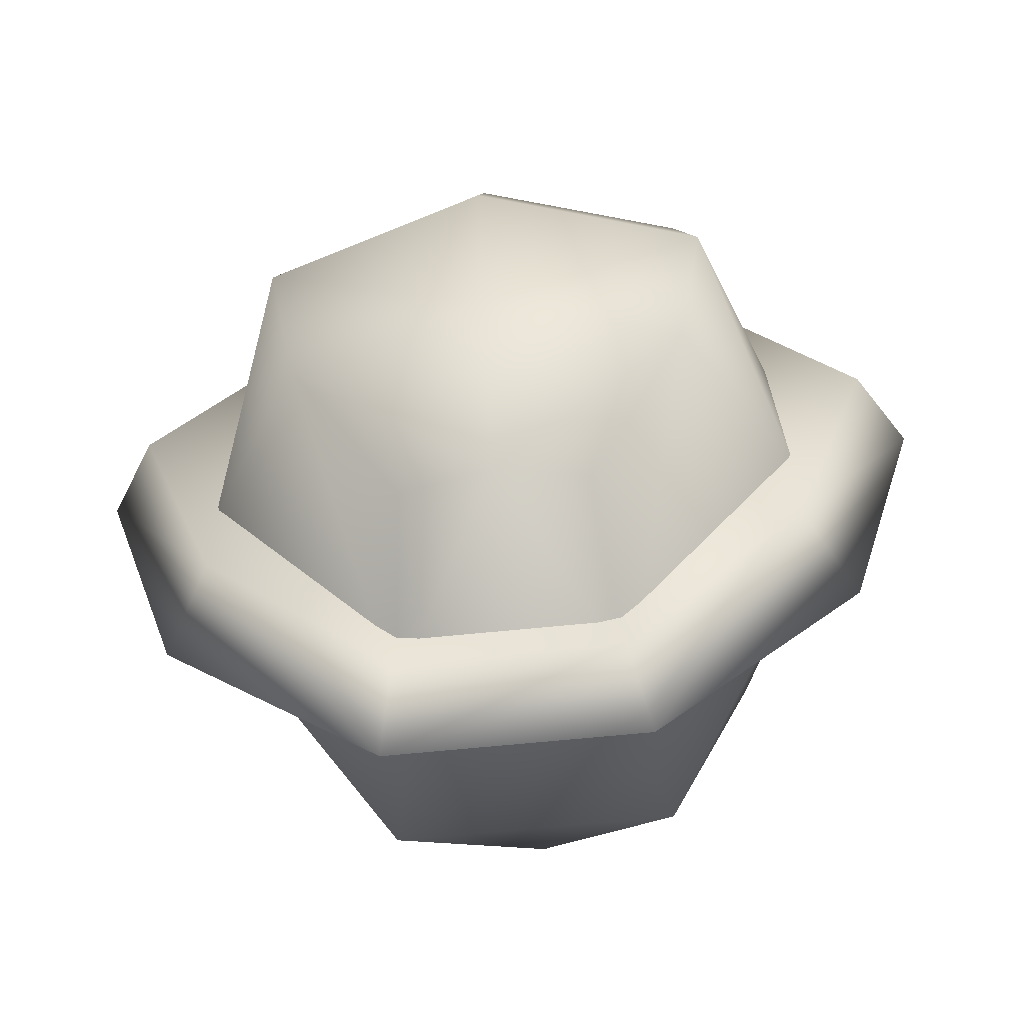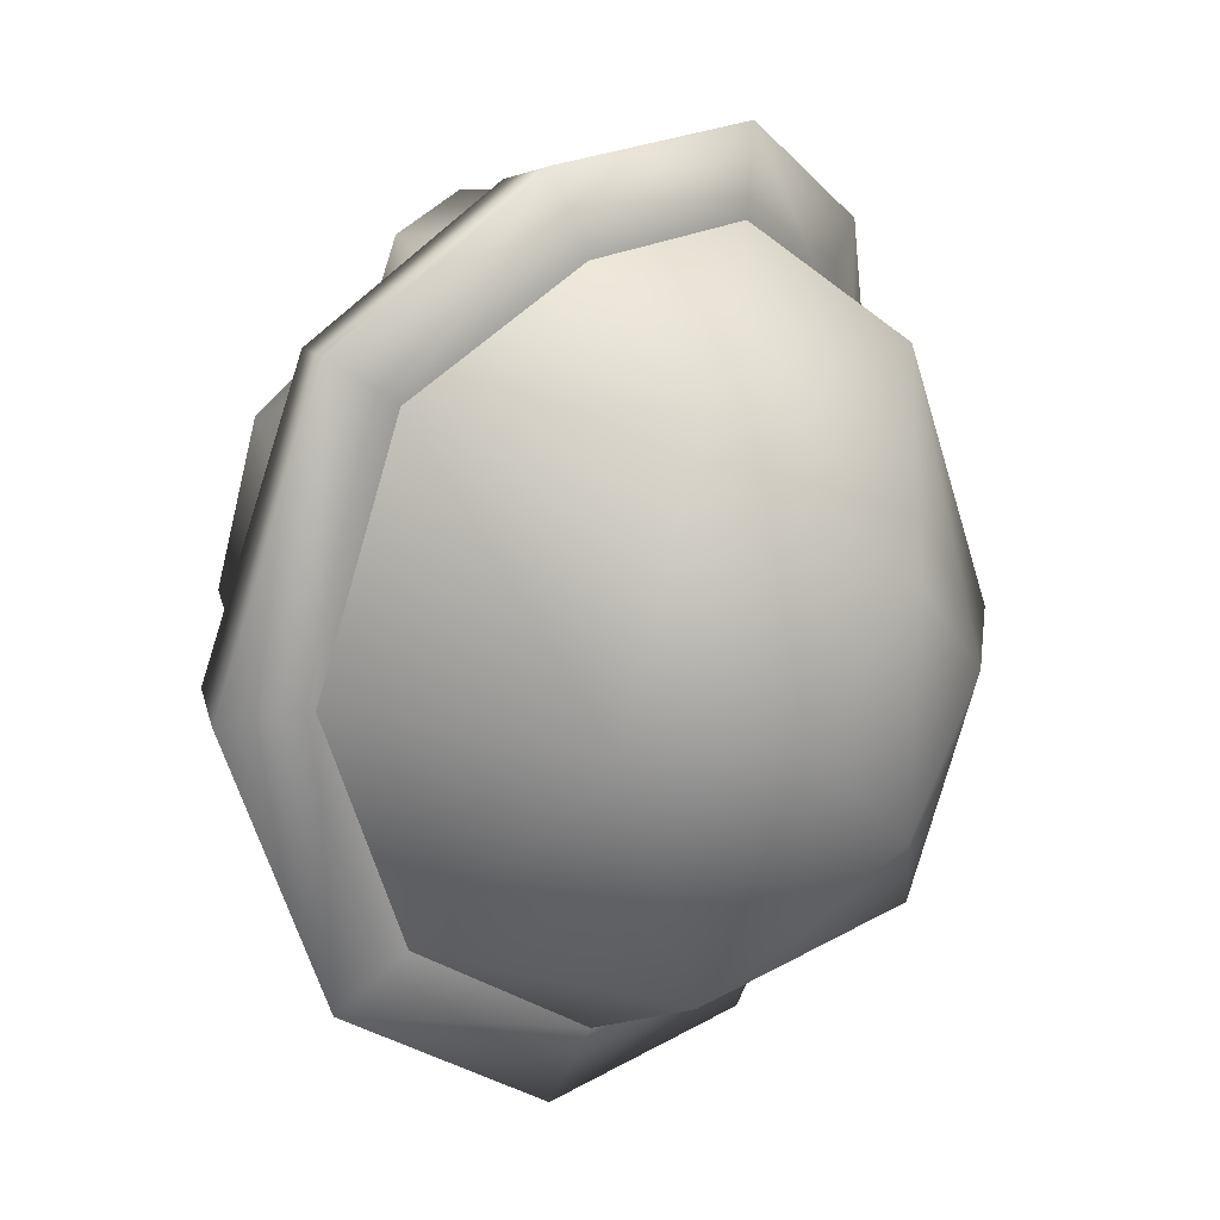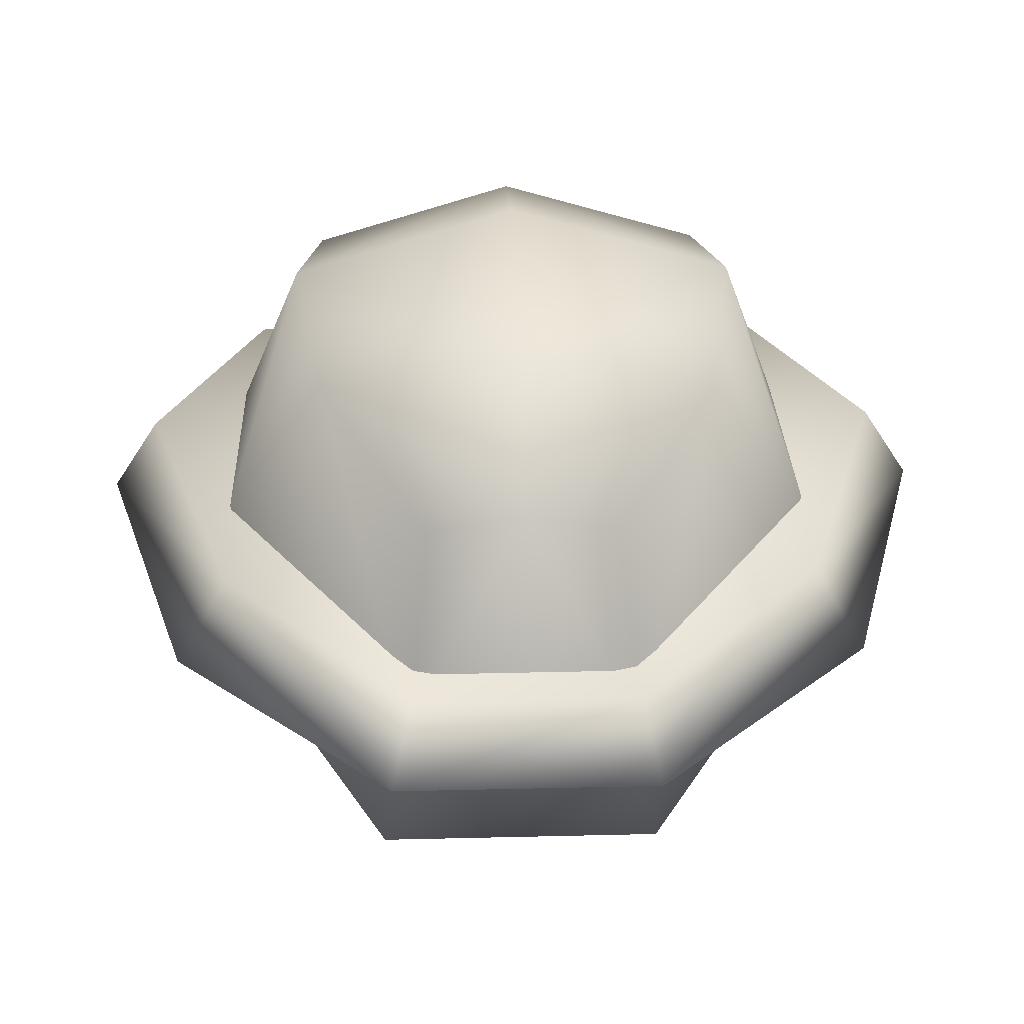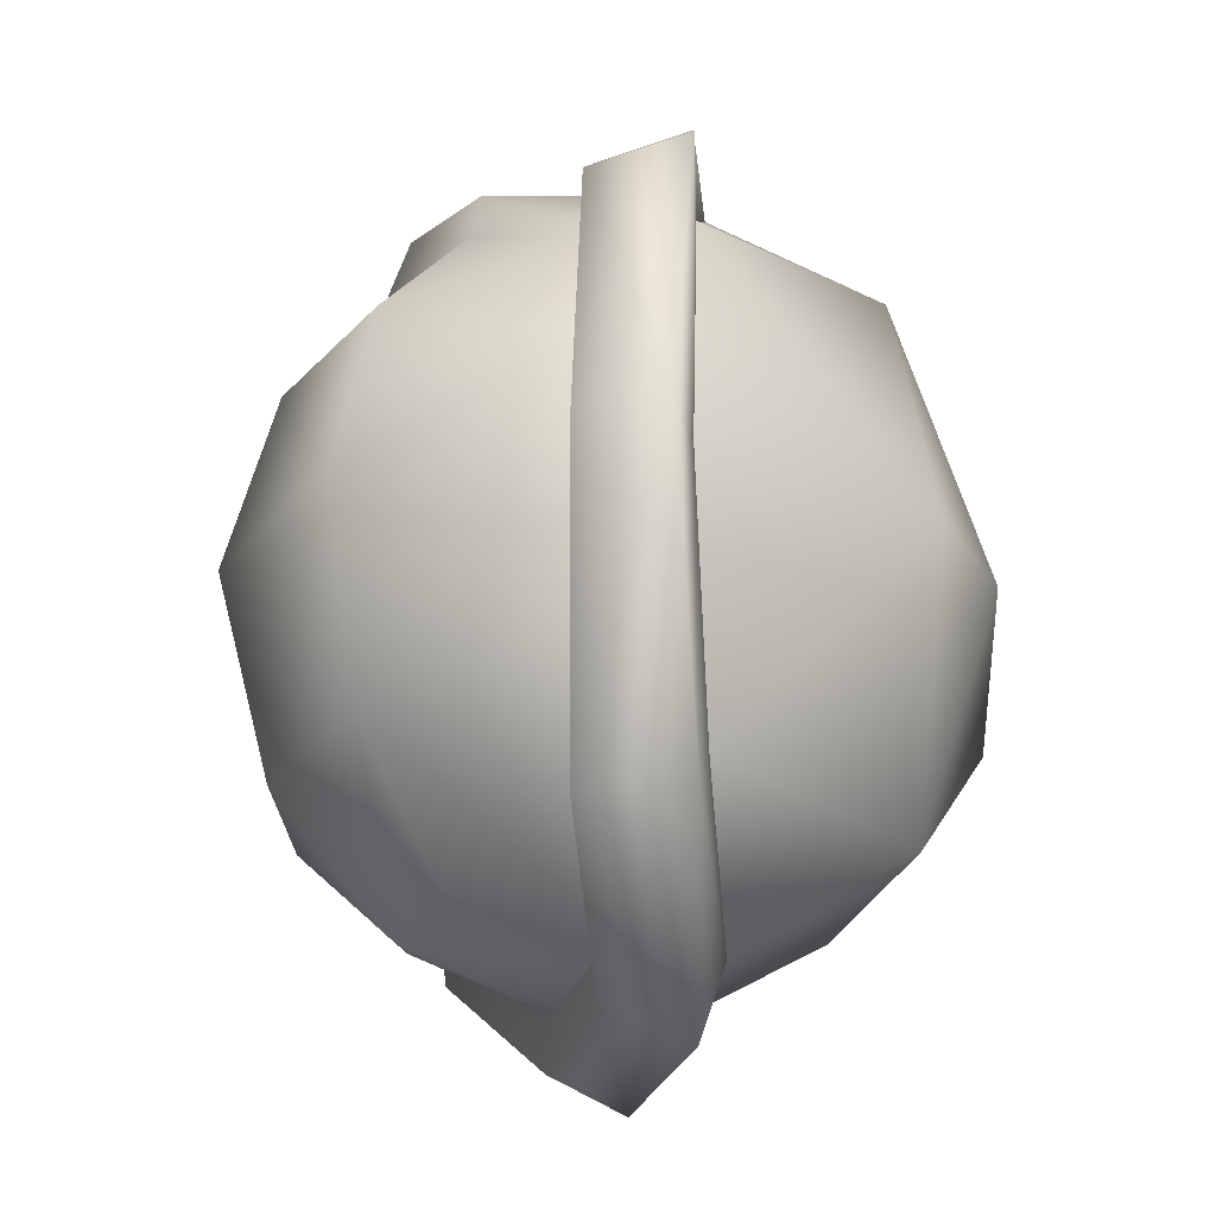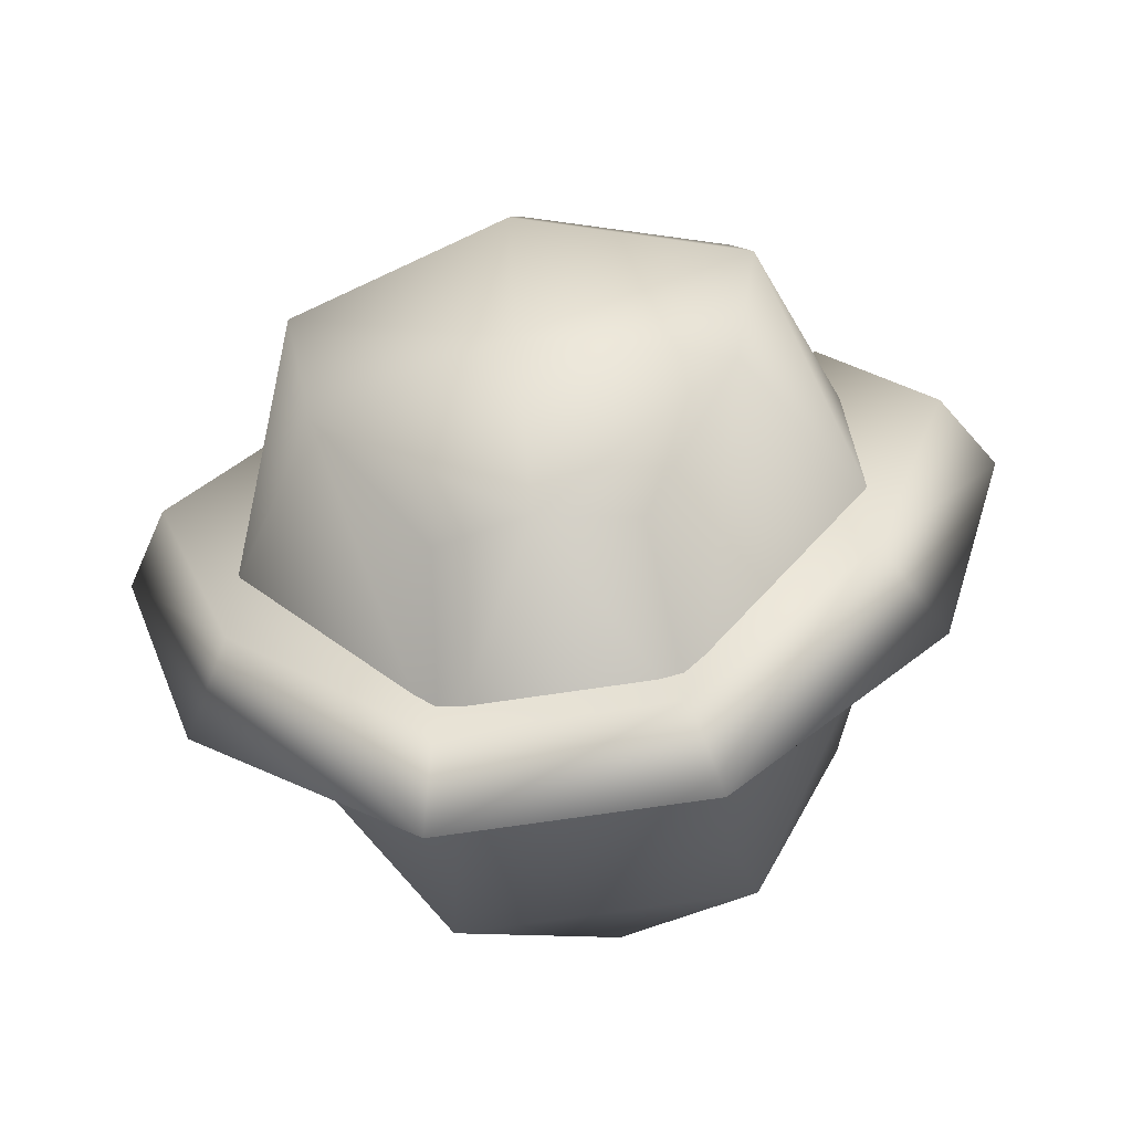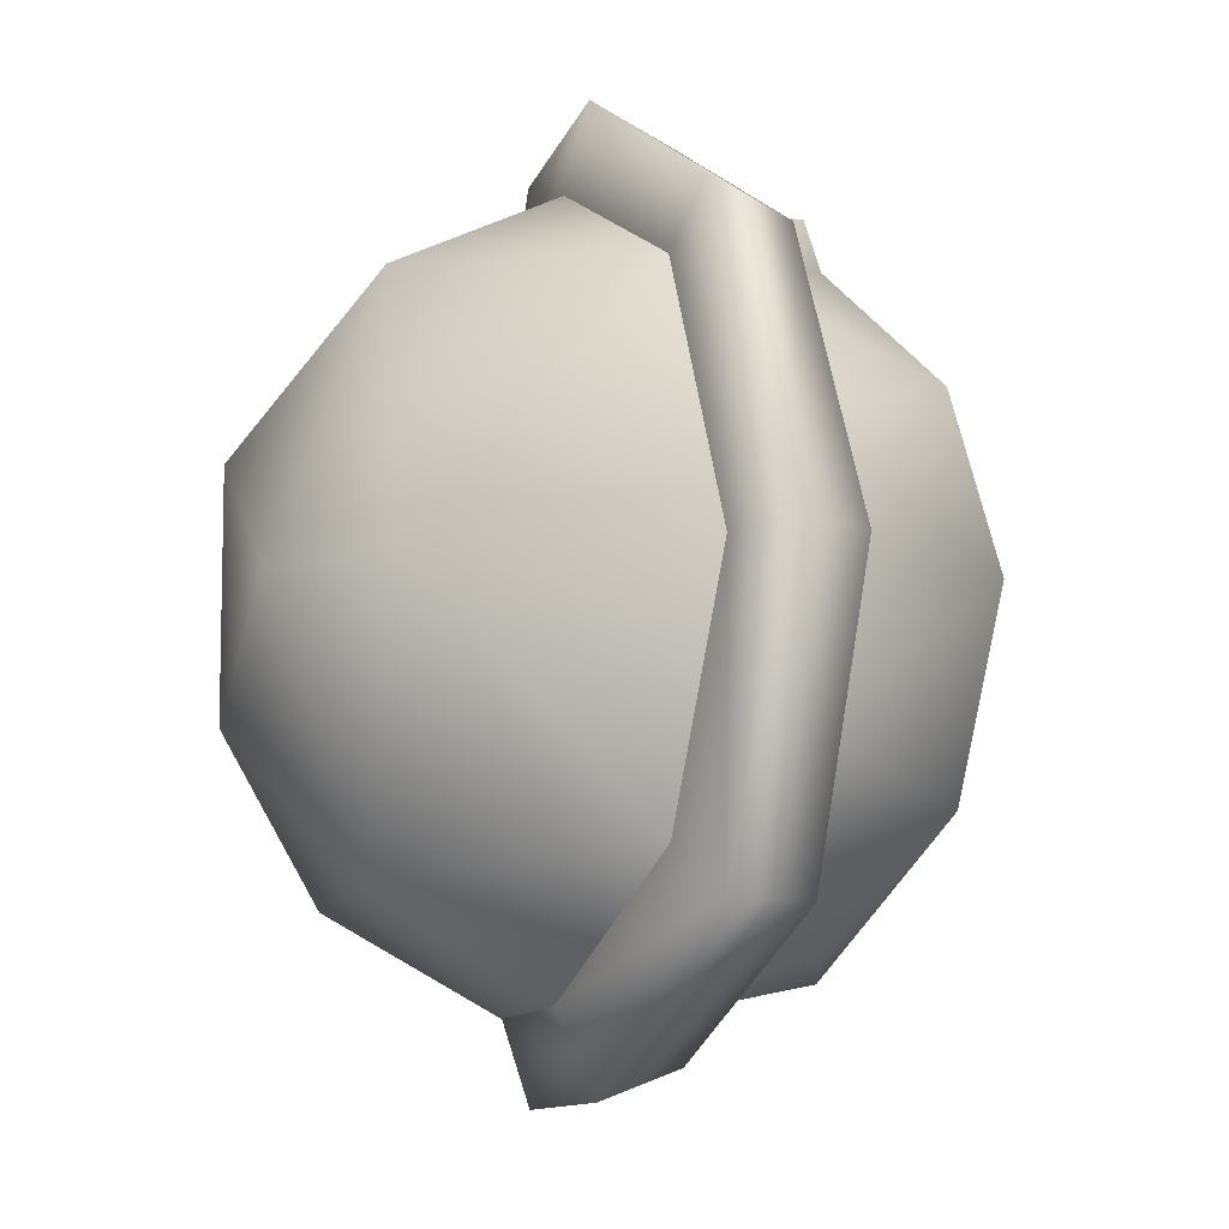
<metadata>
{"format":"obj","ext":"obj","renderer":"f3d","projection":"perspective","resolution":1024,"background":"white","views":[{"elev":-66.8,"azim":5.7,"up":"+Y"},{"elev":21.2,"azim":134.3,"up":"+Y"},{"elev":30.4,"azim":-2.0,"up":"+Z"},{"elev":-22.9,"azim":77.5,"up":"+Y"},{"elev":-67.4,"azim":8.7,"up":"+Y"},{"elev":-10.7,"azim":-104.1,"up":"+Y"}]}
</metadata>
<code>
g item_koura_green
v 18.06 17.29 -0.6938
v 16.32 -0.005445 -15.91
v 8.784 18.37 -15.35
v 22.34 20.71 0.4471
v 19.12 19.42 6.413
v 18.71 -16.37 -0.8631
v 23.24 -19.71 0.8794
v 19.66 -19.58 7.125
v 9.705 -18.12 -15.84
v 23.57 0 1.04
v 29.09 0 3.526
v 25.91 0 8.482
v -19.66 -19.58 7.125
v -25.91 0 8.482
v -18.71 -16.37 -0.8631
v -23.24 -19.71 0.8794
v -23.57 0 1.04
v -29.09 0 3.526
v -16.32 -0.005445 -15.91
v -9.705 -18.12 -15.84
v -18.06 17.29 -0.6938
v -22.34 20.71 0.4471
v -19.12 19.42 6.413
v -8.784 18.37 -15.35
v 2.4e-05 -13.5 21.32
v 2.4e-05 0 24.88
v 2.4e-05 12.16 21.54
v 13.05 -13.45 17.92
v 15.15 0 20.32
v 13.81 11.74 17.53
v 20 8.072 6.286
v 8.902 19.78 11.39
v 11 22.62 2.995
v 8.13 23.31 10.56
v 6.297 -21.43 11.7
v 20.18 -10 6.507
v 7.66 -25.53 -0.3782
v 13.52 18.71 2.783
v -7.66 -25.53 -0.3782
v -20.18 -10 6.507
v -6.297 -21.43 11.7
v -13.05 -13.45 17.92
v -15.15 0 20.32
v -13.81 11.74 17.53
v -20 8.072 6.286
v -8.902 19.78 11.39
v -13.52 18.71 2.783
v -11 22.62 2.995
v -8.13 23.31 10.56
v 2.4e-05 23.58 -1.054
v -7.843 0.01575 -22.15
v 7.843 0.01575 -22.15
v 2.4e-05 24.15 13.7
v 2.4e-05 19.78 15.15
v 2.4e-05 -22.72 13.37
v 2.4e-05 -8.211 -23.47
v 2.4e-05 7.823 -23.55
v -6.703 24.13 -4.178
v -8.509 29.7 -3.031
v -6.659 27.69 2.772
v 6.703 24.13 -4.178
v 8.509 29.7 -3.031
v 6.659 27.69 2.772
v 7.214 -24.68 -4.716
v 8.798 -30.18 -2.565
v 7.433 -28.13 2.904
v -7.214 -24.68 -4.716
v -8.798 -30.18 -2.565
v -7.433 -28.13 2.904
f 62 1 61
f 1 62 4
f 5 4 62
f 4 5 11
f 12 11 5
f 11 12 8
f 5 8 12
f 8 5 66
f 63 66 5
f 66 63 60
f 59 60 63
f 60 59 23
f 22 23 59
f 23 22 18
f 17 18 22
f 18 17 16
f 15 16 17
f 16 15 67
f 66 65 8
f 65 66 68
f 69 68 66
f 68 69 13
f 23 13 69
f 13 23 14
f 18 14 23
f 14 18 13
f 16 13 18
f 13 16 68
f 67 68 16
f 68 67 65
f 64 65 67
f 65 64 7
f 6 7 64
f 7 6 10
f 47 49 48
f 49 47 46
f 44 46 47
f 46 44 27
f 43 27 44
f 27 43 26
f 25 26 43
f 26 25 29
f 28 29 25
f 29 28 36
f 37 36 28
f 20 64 67
f 64 20 9
f 56 9 20
f 9 56 52
f 57 52 56
f 52 57 3
f 24 3 57
f 3 24 58
f 21 58 24
f 46 53 49
f 53 46 54
f 27 54 46
f 54 27 32
f 30 32 27
f 32 30 38
f 31 38 30
f 28 35 37
f 35 28 55
f 25 55 28
f 55 25 42
f 43 42 25
f 42 43 40
f 45 40 43
f 2 10 6
f 10 2 1
f 3 1 2
f 1 3 61
f 58 61 3
f 34 38 33
f 38 34 32
f 53 32 34
f 32 53 54
f 24 19 21
f 19 24 51
f 57 51 24
f 51 57 56
f 15 20 67
f 20 15 19
f 17 19 15
f 19 17 21
f 62 63 5
f 63 62 59
f 58 59 62
f 59 58 21
f 9 6 64
f 6 9 2
f 52 2 9
f 2 52 3
f 7 8 65
f 8 7 11
f 10 11 7
f 42 41 55
f 41 42 39
f 40 39 42
f 50 34 33
f 34 50 53
f 49 53 50
f 69 60 23
f 60 69 66
f 20 51 56
f 51 20 19
f 4 10 1
f 10 4 11
f 21 22 59
f 22 21 17
f 45 44 47
f 44 45 43
f 27 29 30
f 29 27 26
f 31 29 36
f 29 31 30
f 39 55 41
f 55 39 37
f 62 61 58
f 50 48 49
f 55 37 35

</code>
